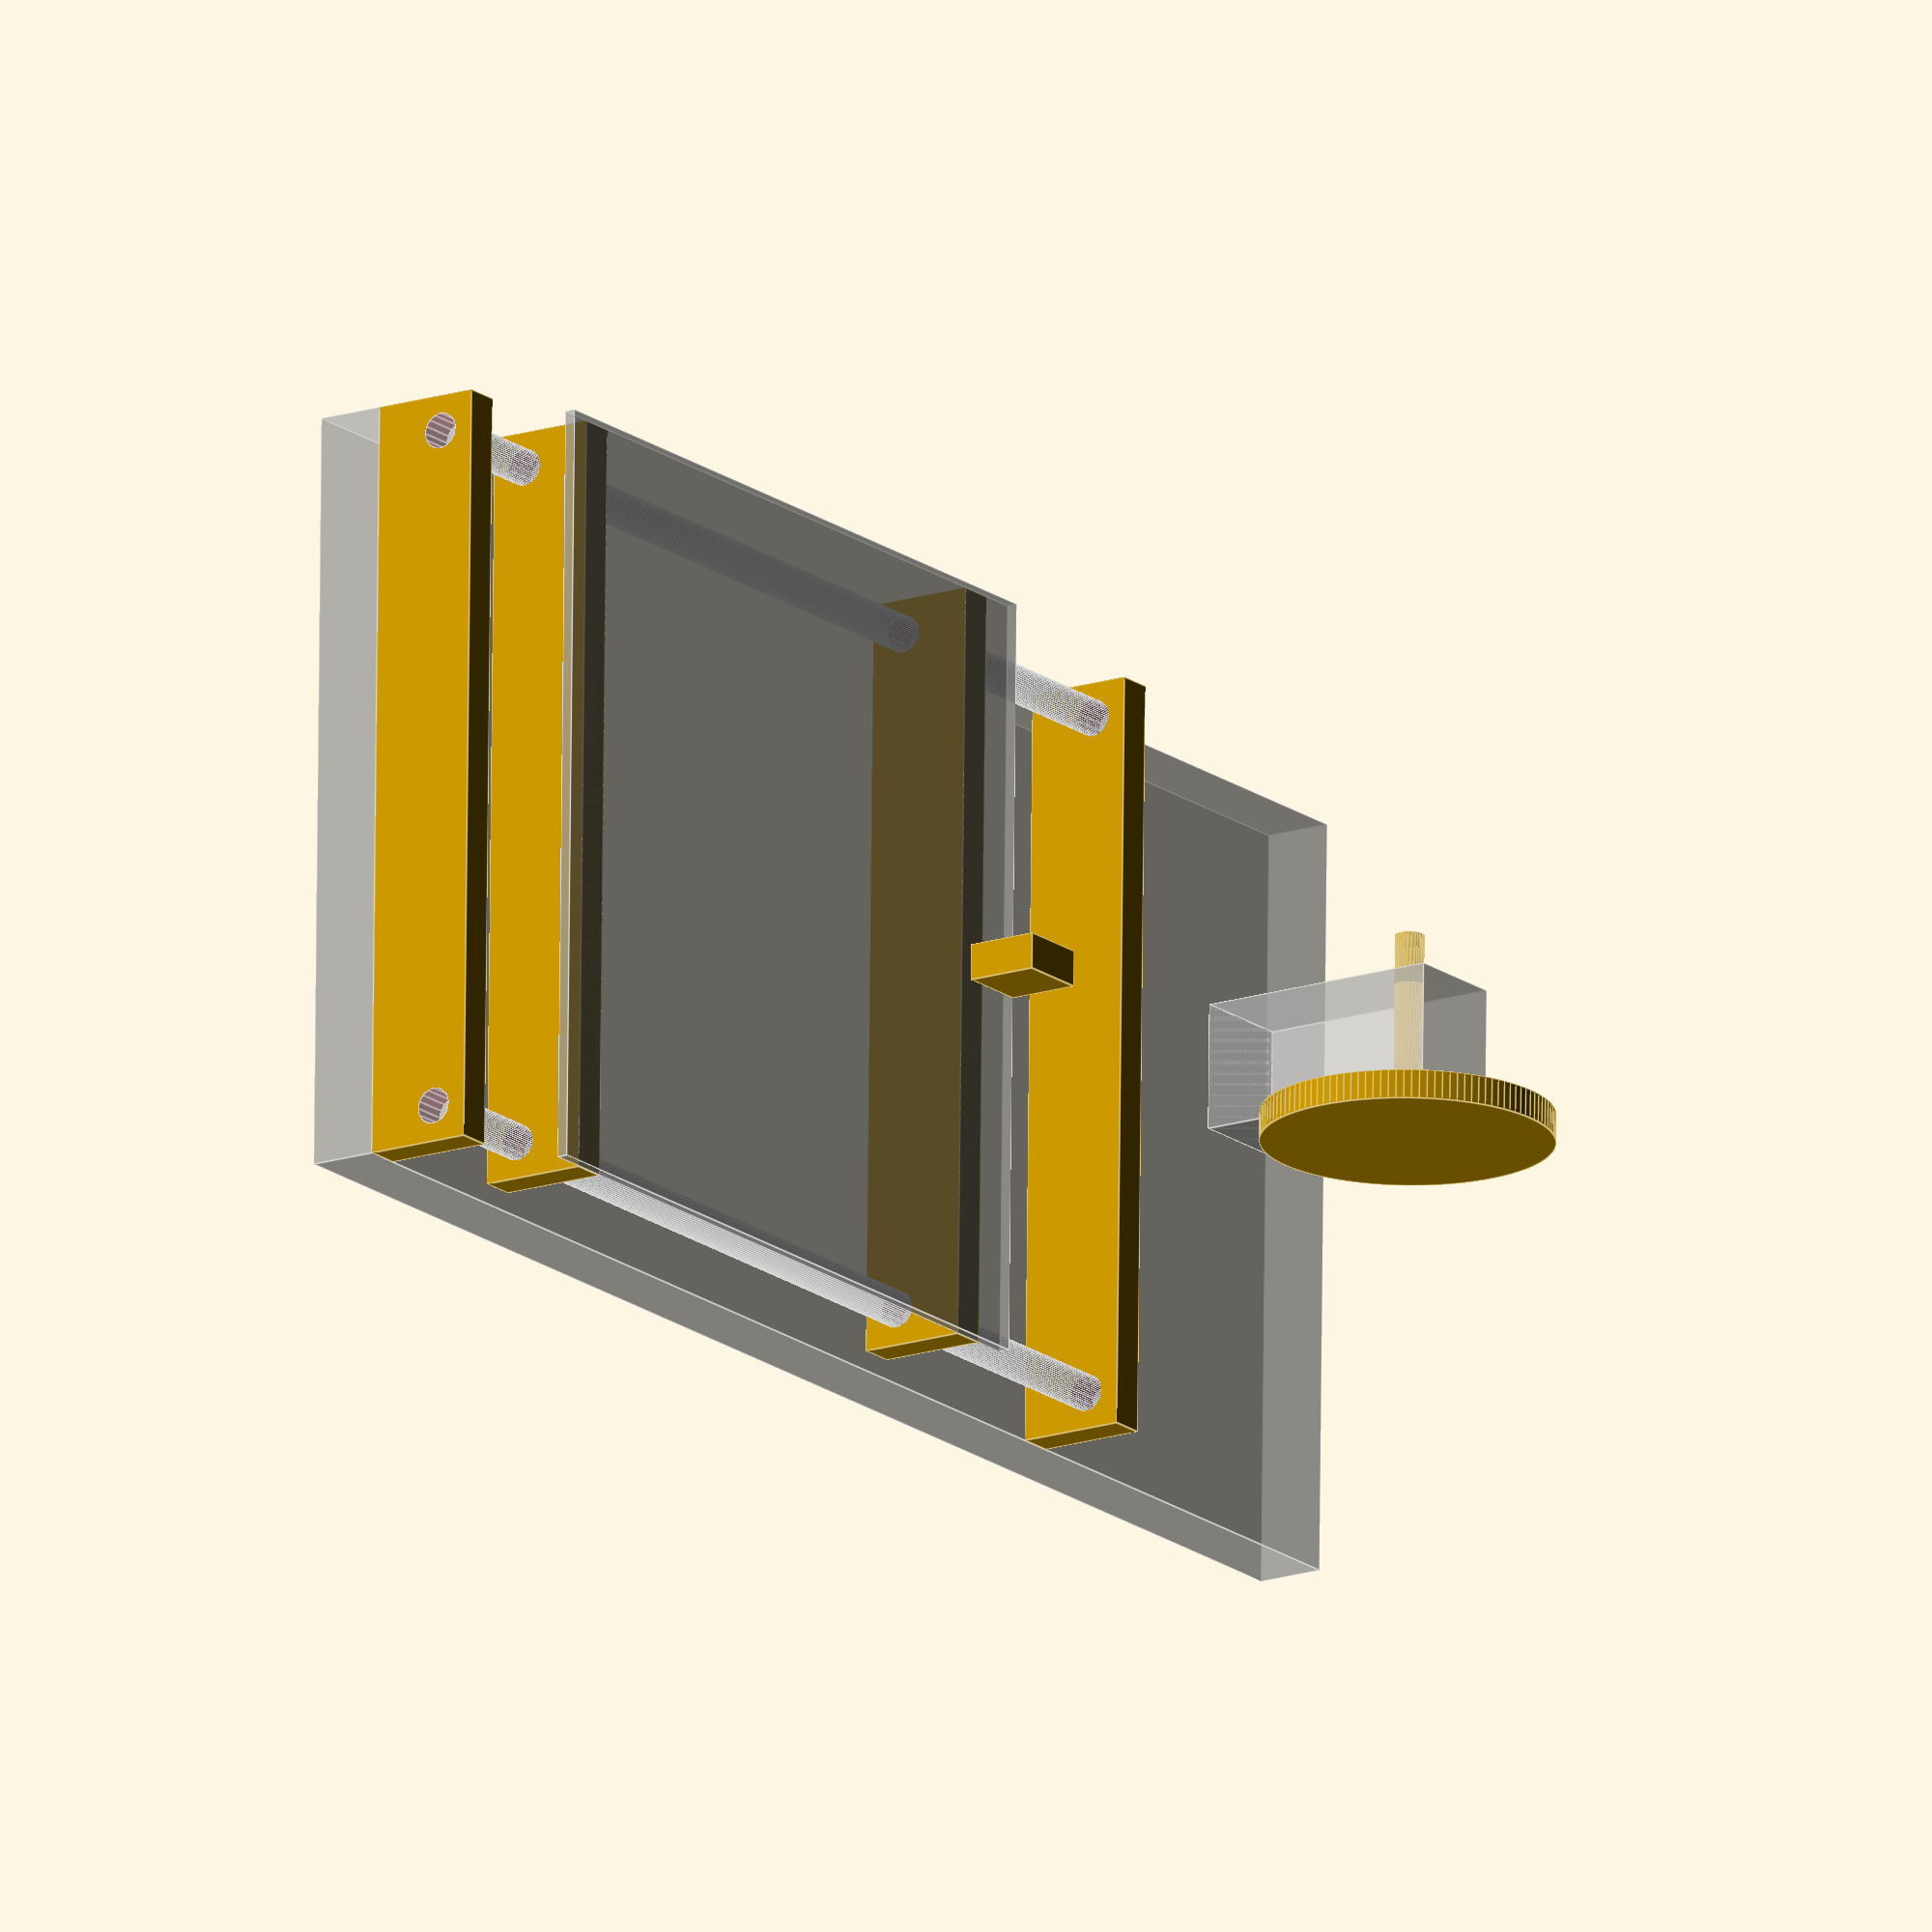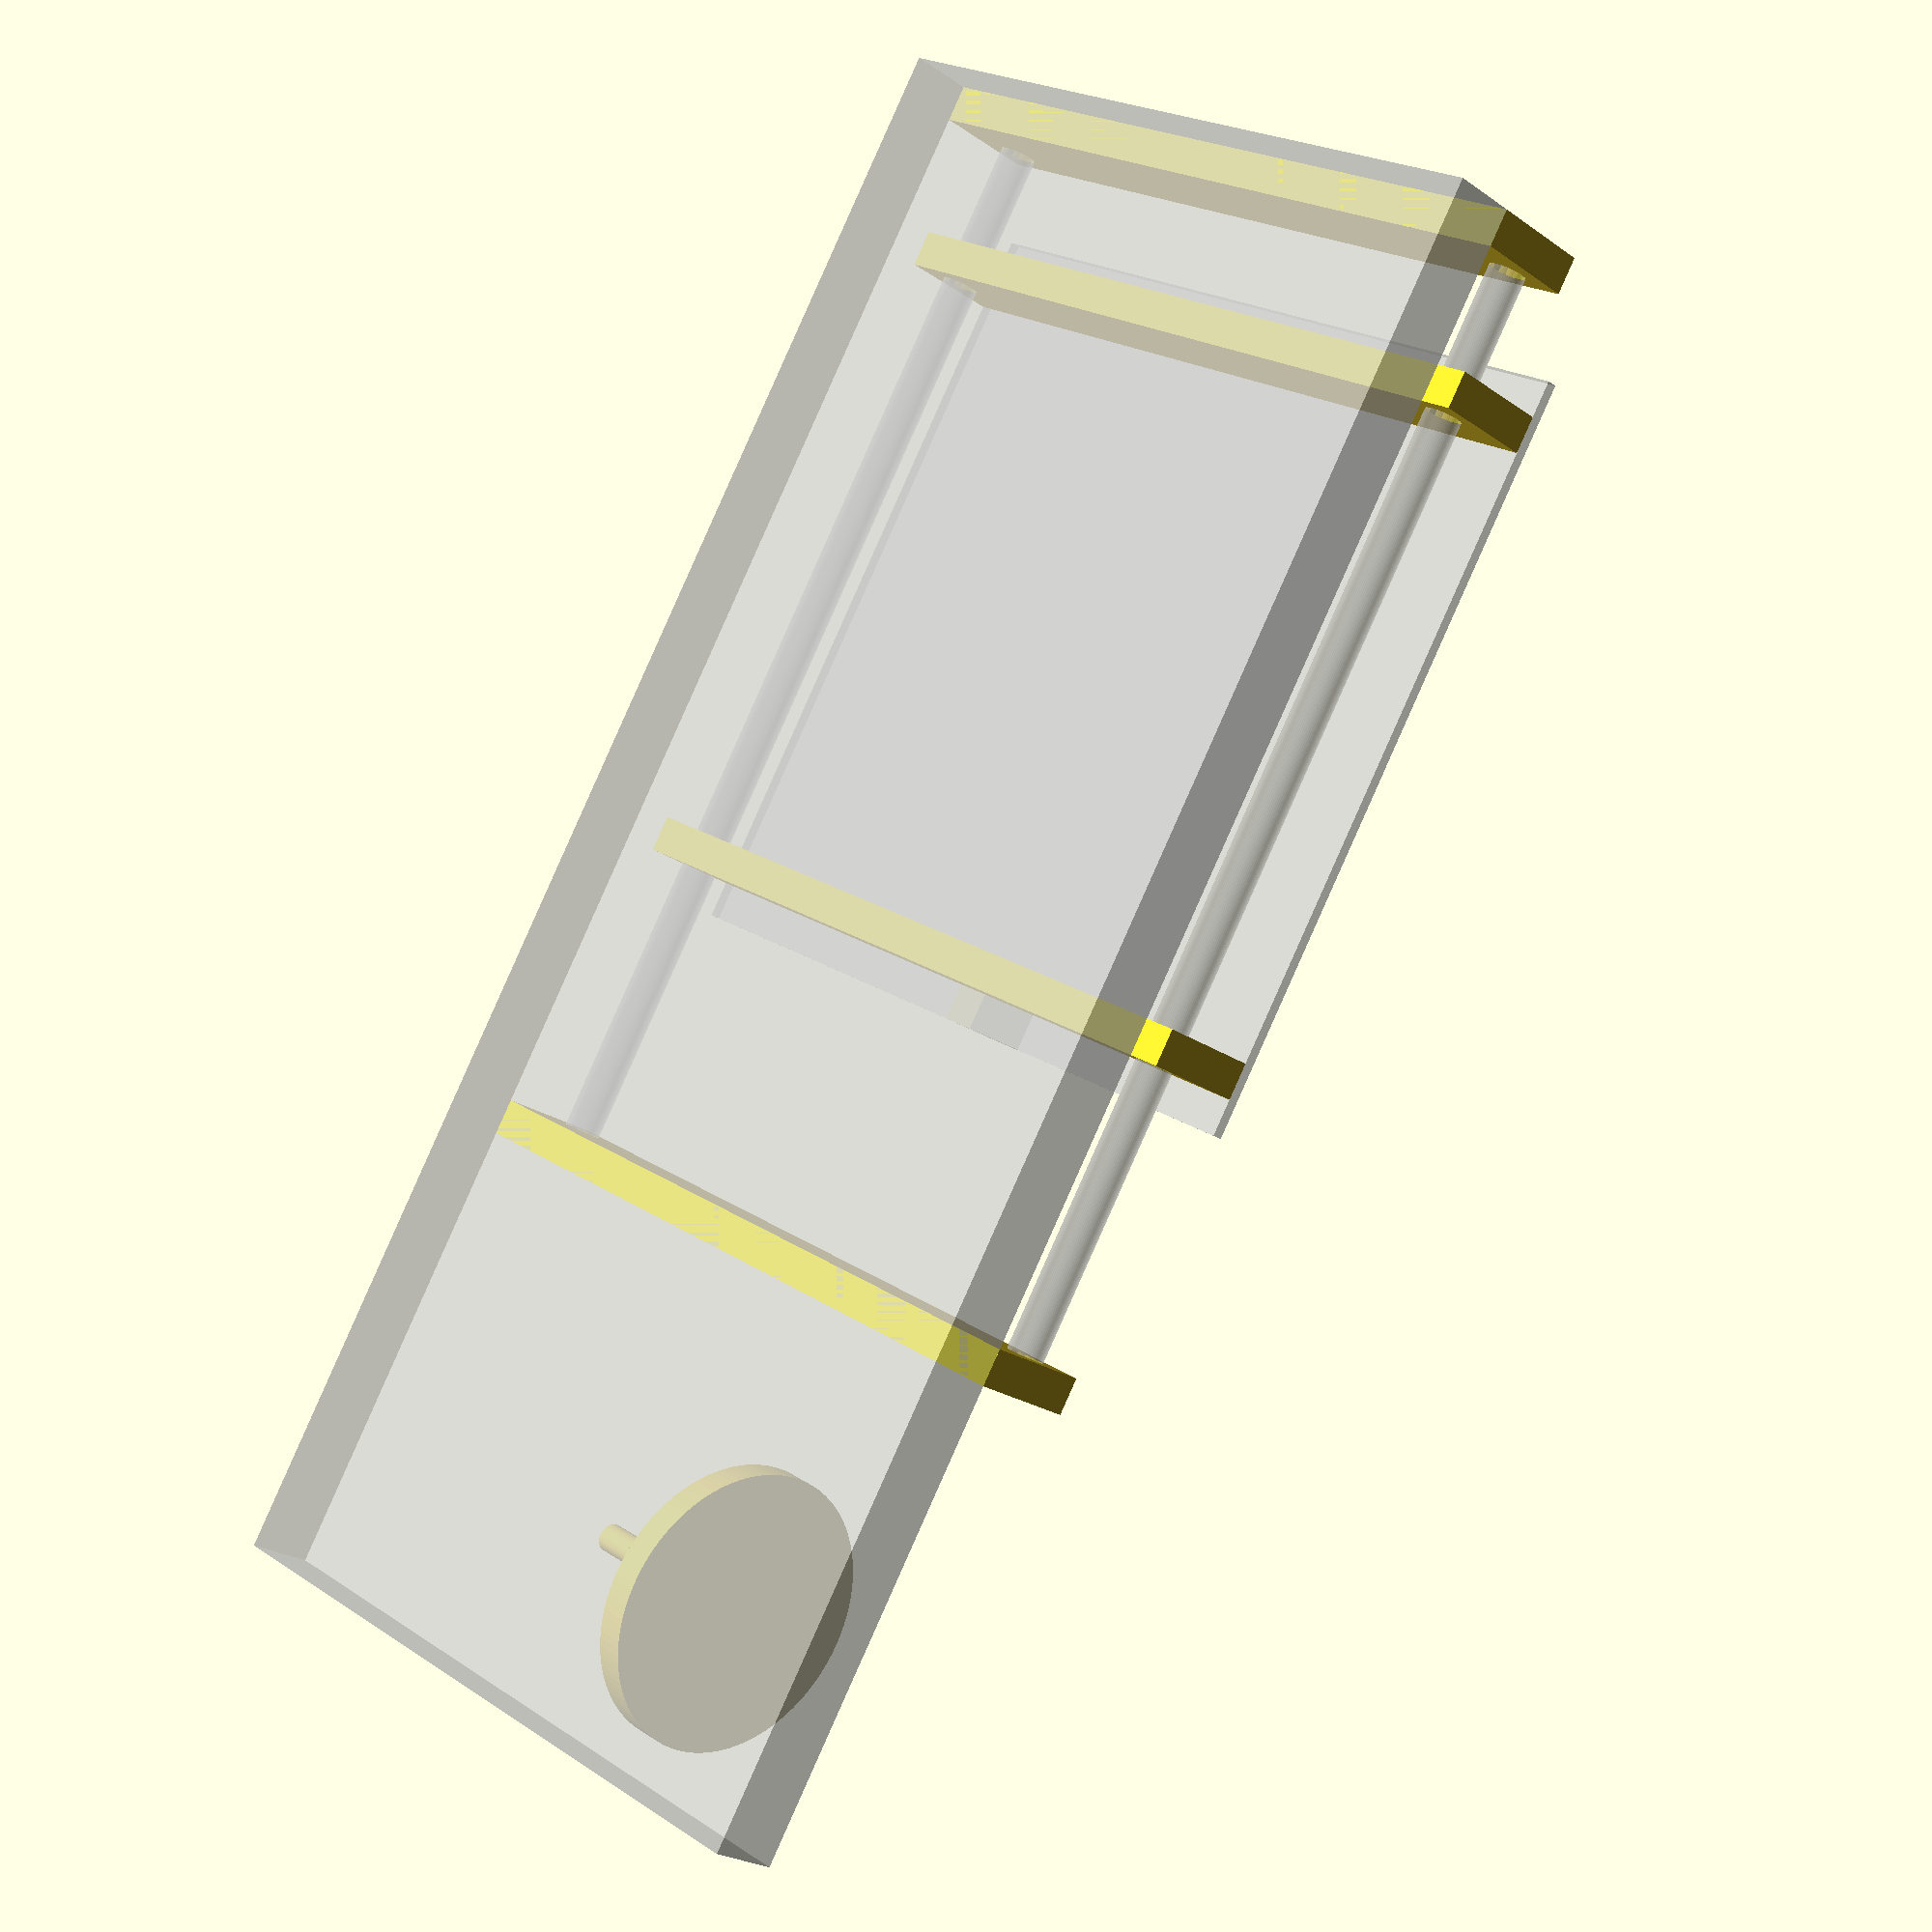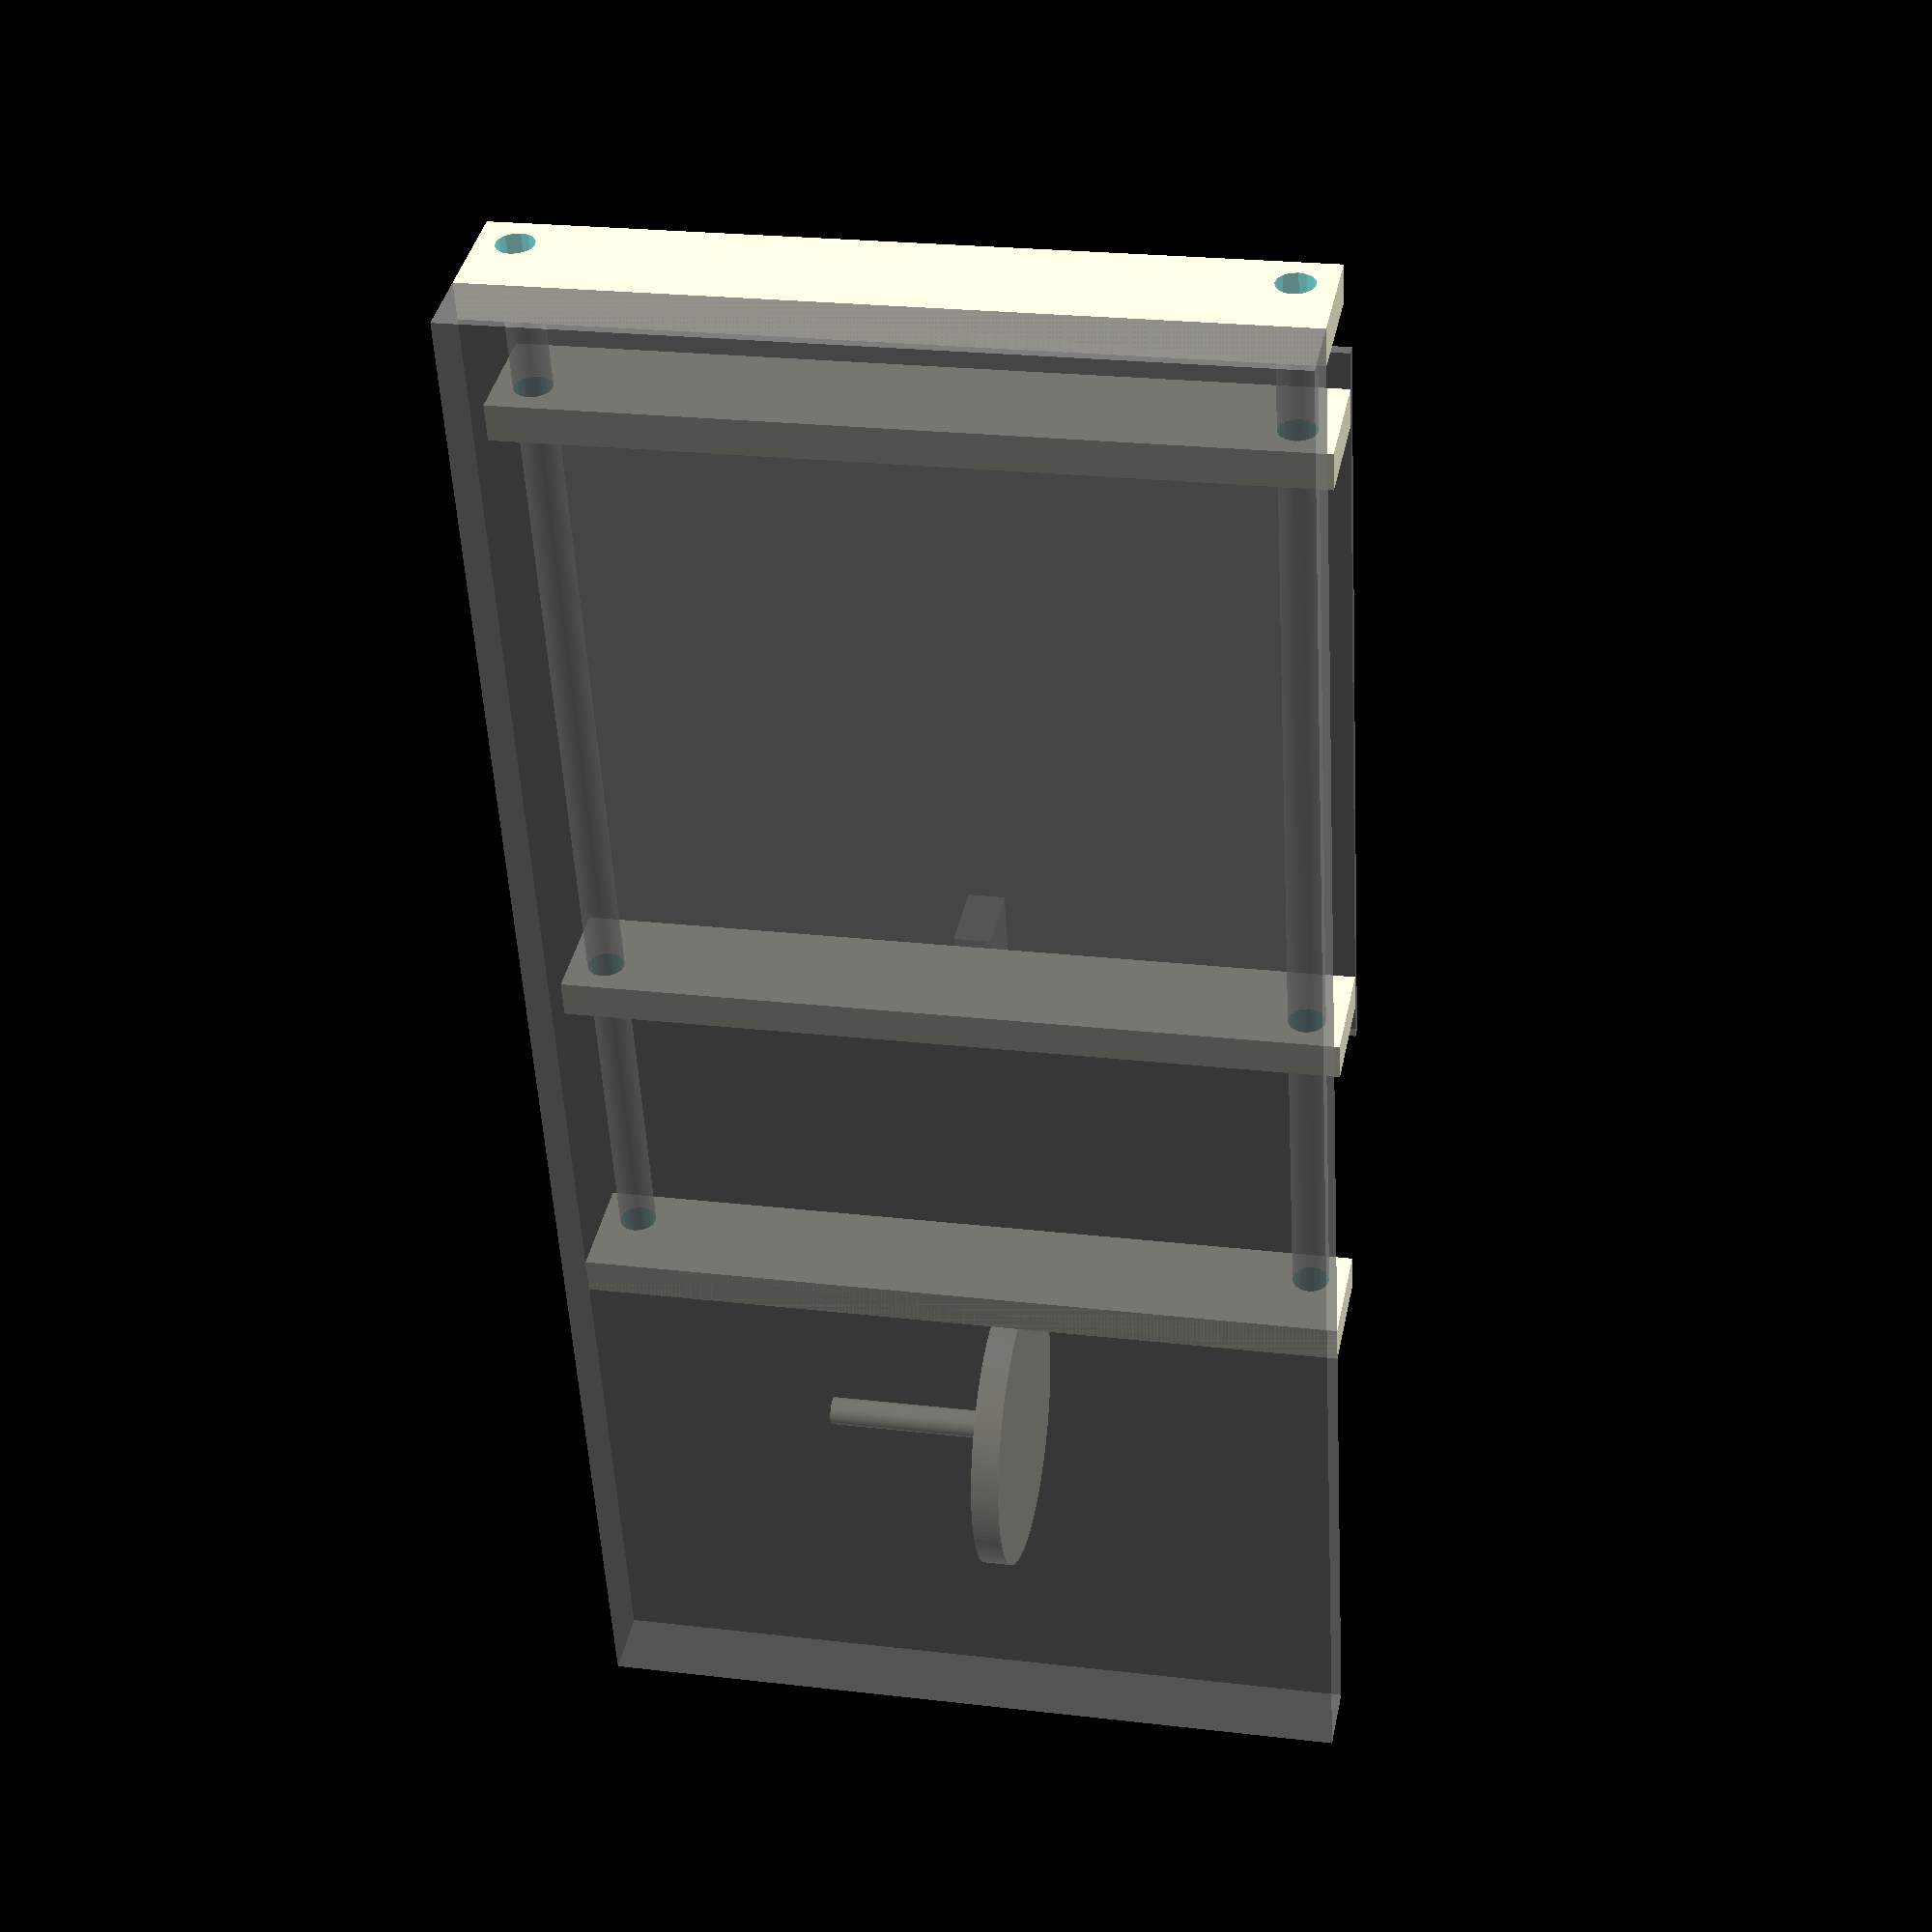
<openscad>
translate([0,50,0])rotate([90,0,0])guia();
translate([0,230,0])rotate([90,0,0])guia();
translate([0,0,20])rotate([-90,0,0])guia();
translate([0,310,20])rotate([-90,0,0])guia();
%translate([10,0,10])rotate([-90,0,0])cylinder(d=10,h=320,$fn=60);
%translate([200,0,10])rotate([-90,0,0])cylinder(d=10,h=320,$fn=60);
%translate([0,30,30])cube([210,210,3]);
%translate([0,0,-29])cube([210,450,19]);

translate([101,410,45])rotate([0,90,0])cylinder(d=80,h=8,$fn=120);
translate([51,410,45])rotate([0,90,0])cylinder(d=8,h=50,$fn=120);
%translate([65,395,-10])cube([35,30,70]);
translate([101,220,33])cube([10,20,20]);

module guia(){
difference(){
cube([210,30,10]);
translate([10,10,-1])cylinder(d=10,h=12);
translate([200,10,-1])cylinder(d=10,h=12);
}
}
</openscad>
<views>
elev=196.4 azim=271.0 roll=235.5 proj=o view=edges
elev=23.3 azim=147.7 roll=220.4 proj=p view=wireframe
elev=321.8 azim=183.2 roll=191.3 proj=p view=wireframe
</views>
